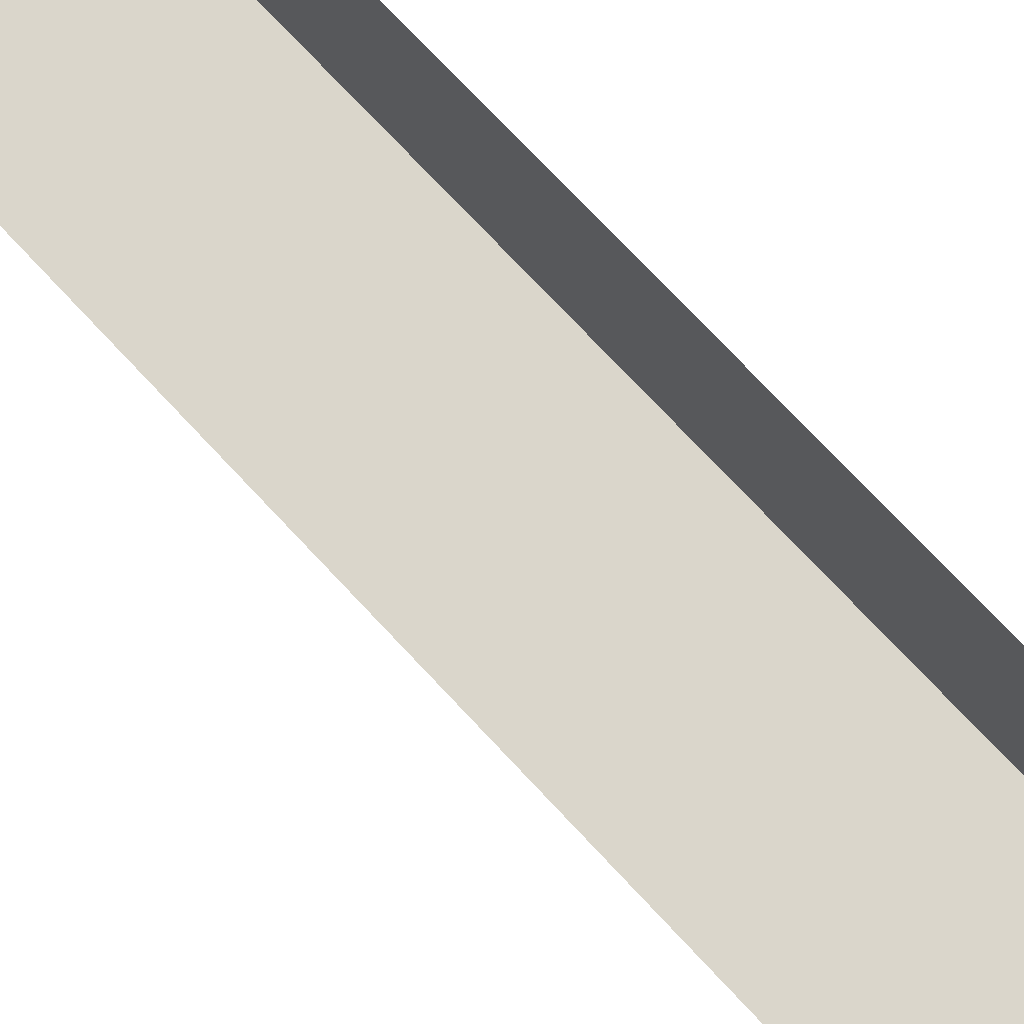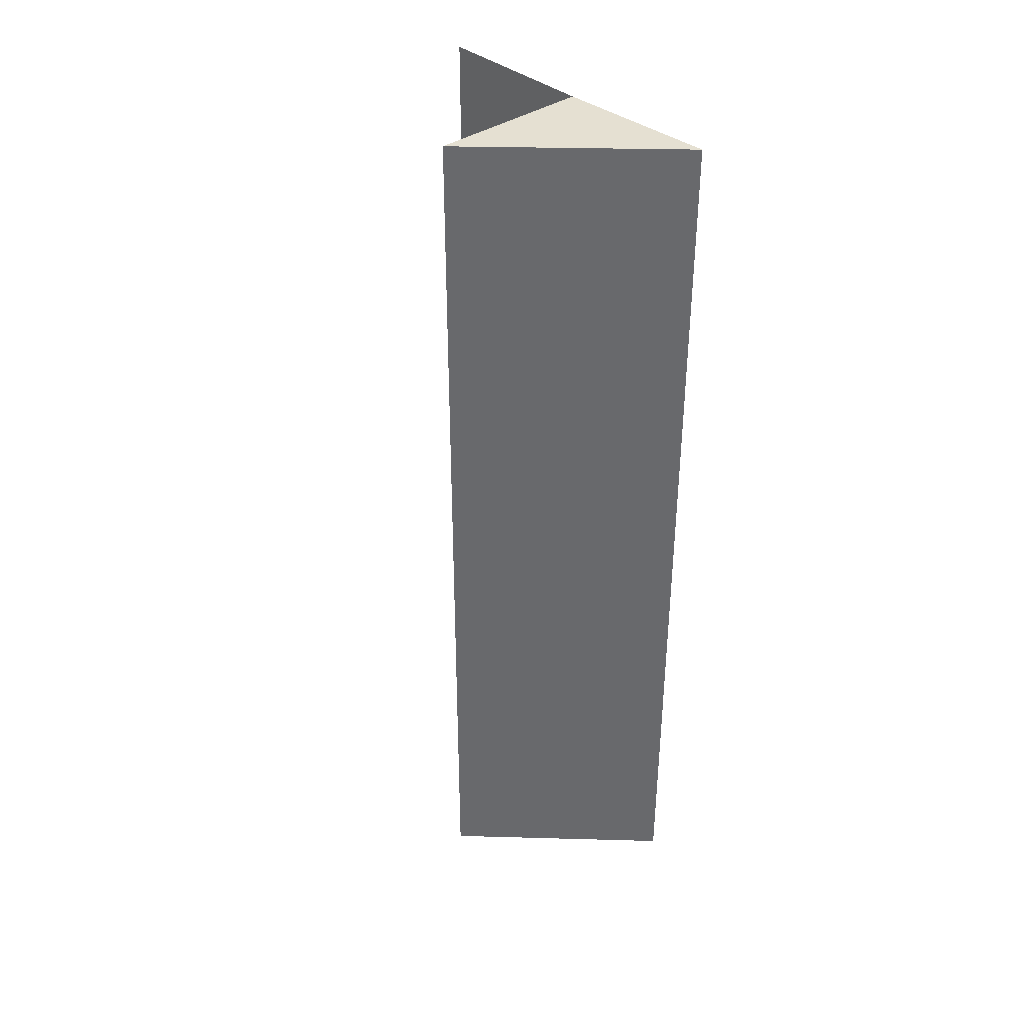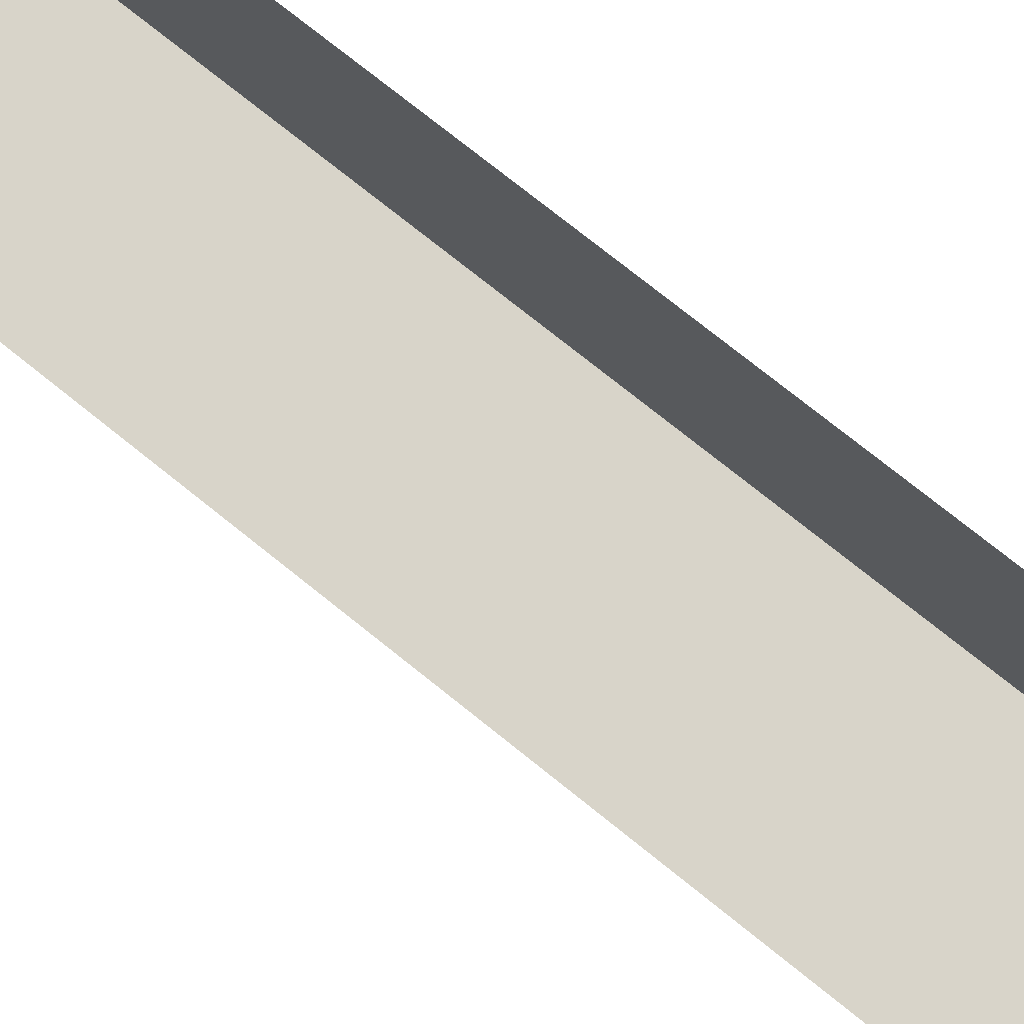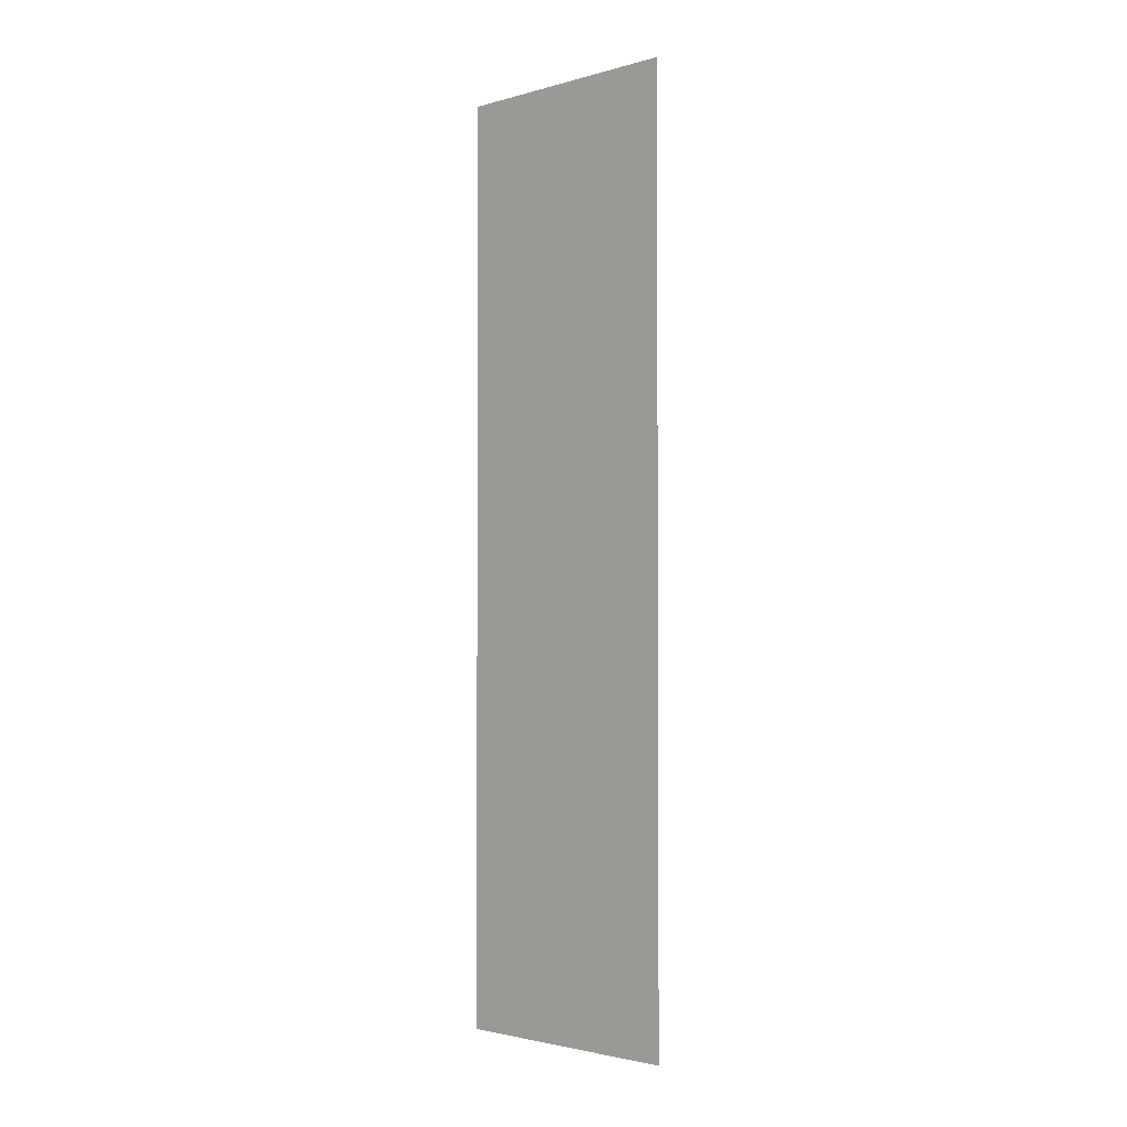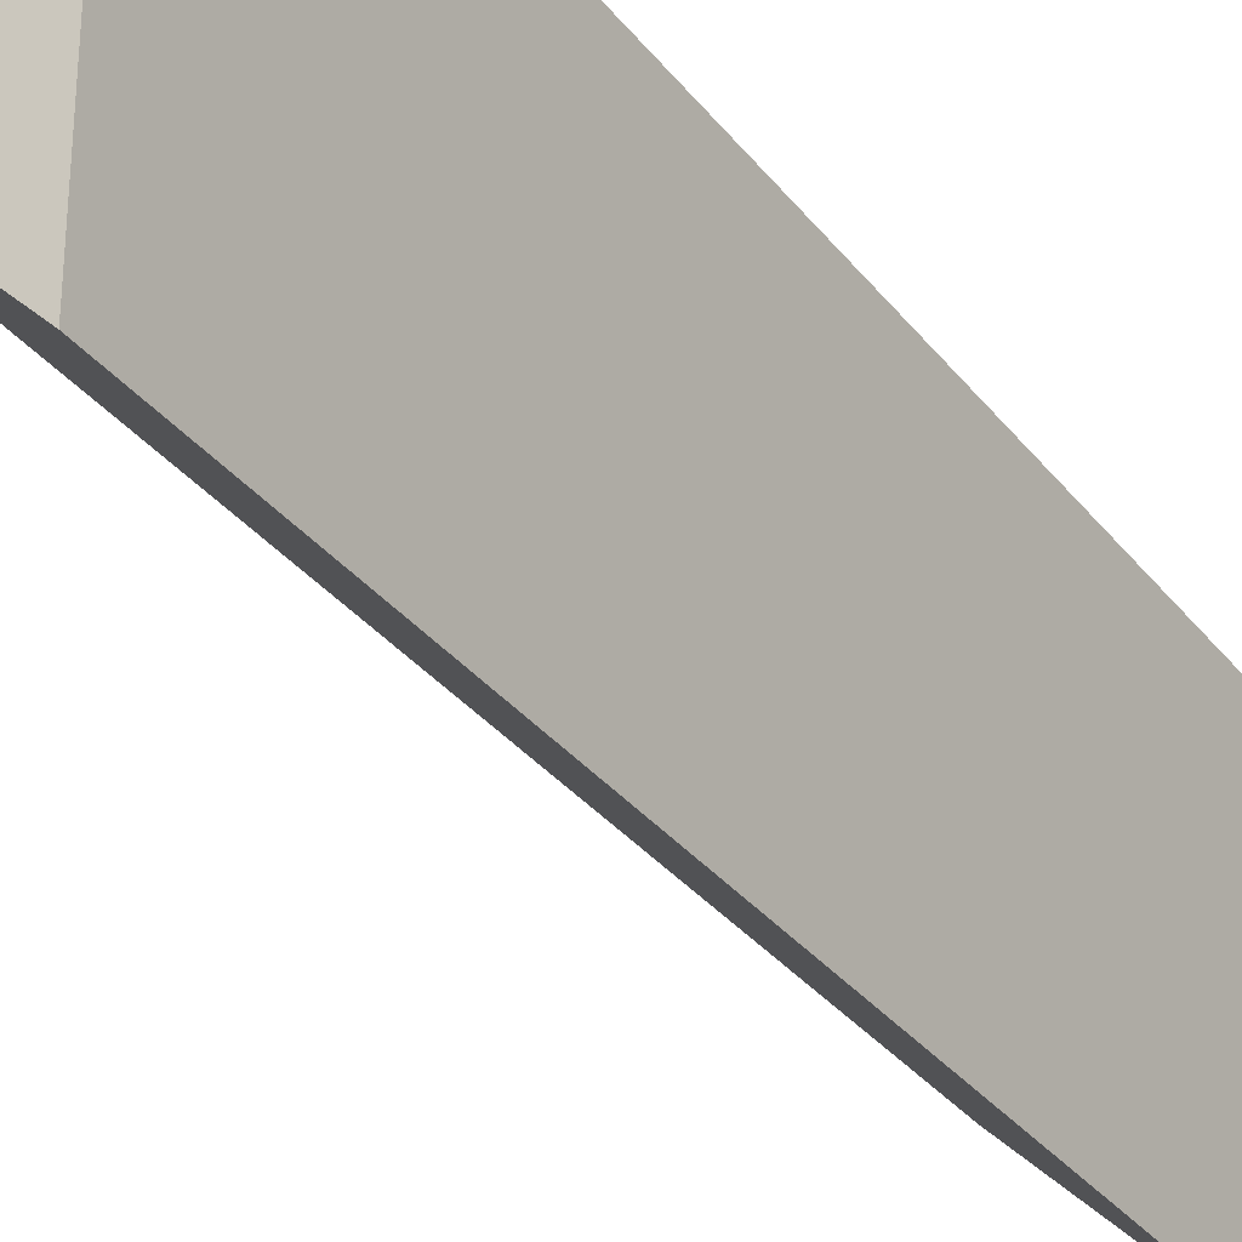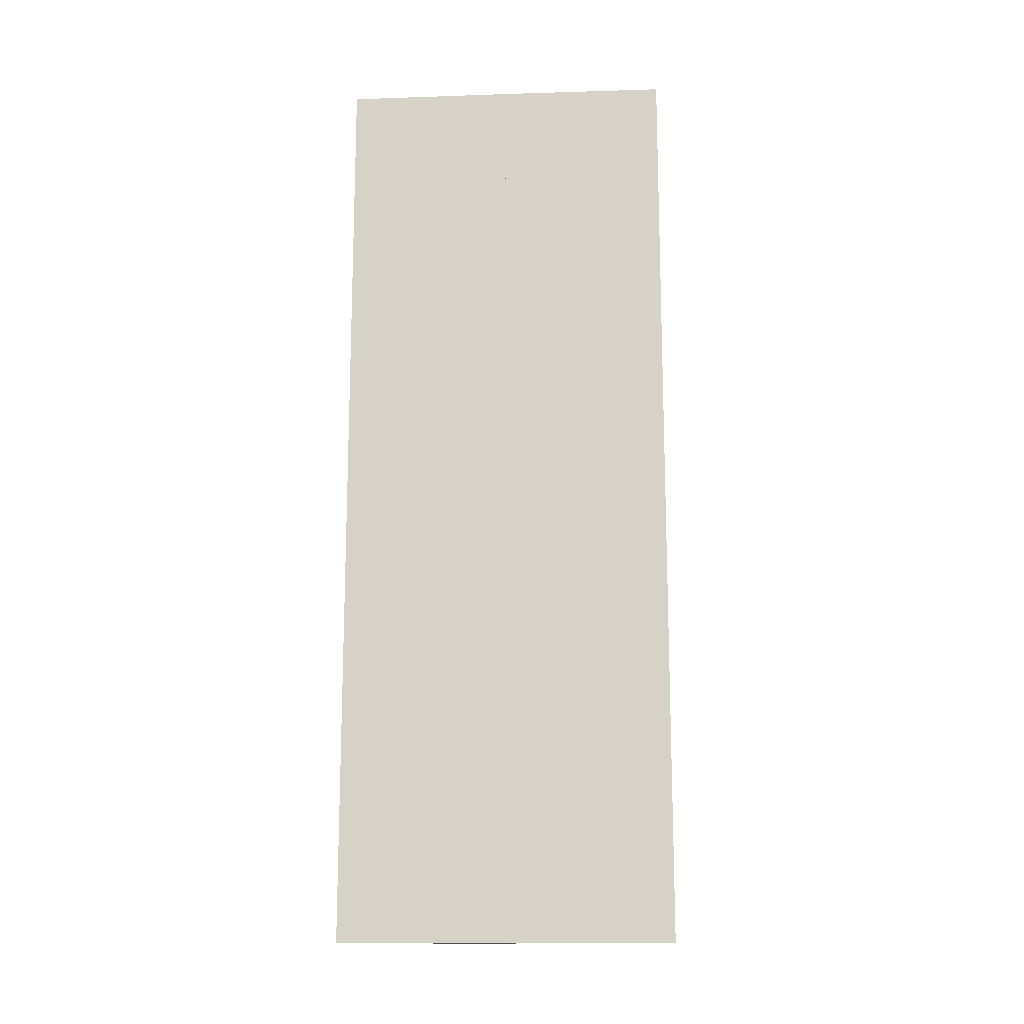
<metadata>
{"format":"obj","ext":"obj","renderer":"f3d","projection":"perspective","resolution":1024,"background":"white","views":[{"elev":74.4,"azim":-43.1,"up":"+Y"},{"elev":37.1,"azim":-43.0,"up":"+Z"},{"elev":75.5,"azim":-51.3,"up":"+Y"},{"elev":-2.3,"azim":-1.0,"up":"+Z"},{"elev":-31.6,"azim":30.9,"up":"+Y"},{"elev":-14.5,"azim":93.7,"up":"+Z"}]}
</metadata>
<code>
o 8285
v 2184 1881 13.01
v 2184 1881 13.01
v 2184 1881 13.07
v 2184 1881 13.01
v 2184 1881 13.01
v 2184 1881 13.01
v 2184 1881 13.01
v 2184 1881 13.07
v 2184 1881 13.01
v 2184 1881 13.07
v 2184 1881 13.01
v 2184 1881 13.01
v 2184 1881 13.07
v 2184 1881 13.01
v 2184 1881 13.07
v 2184 1881 13.01
v 2184 1881 13.07
v 2184 1881 13.01
v 2184 1881 13.01
v 2184 1881 13.07
v 2184 1881 13.01
v 2184 1881 13.07
v 2184 1881 13.07
v 2184 1881 13.07
f 1 2 3
f 1 4 3
f 1 5 6
f 3 7 8
f 3 9 10
f 11 12 13
f 14 12 15
f 13 16 17
f 15 16 17
f 18 19 20
f 20 21 22
f 23 24 22

</code>
